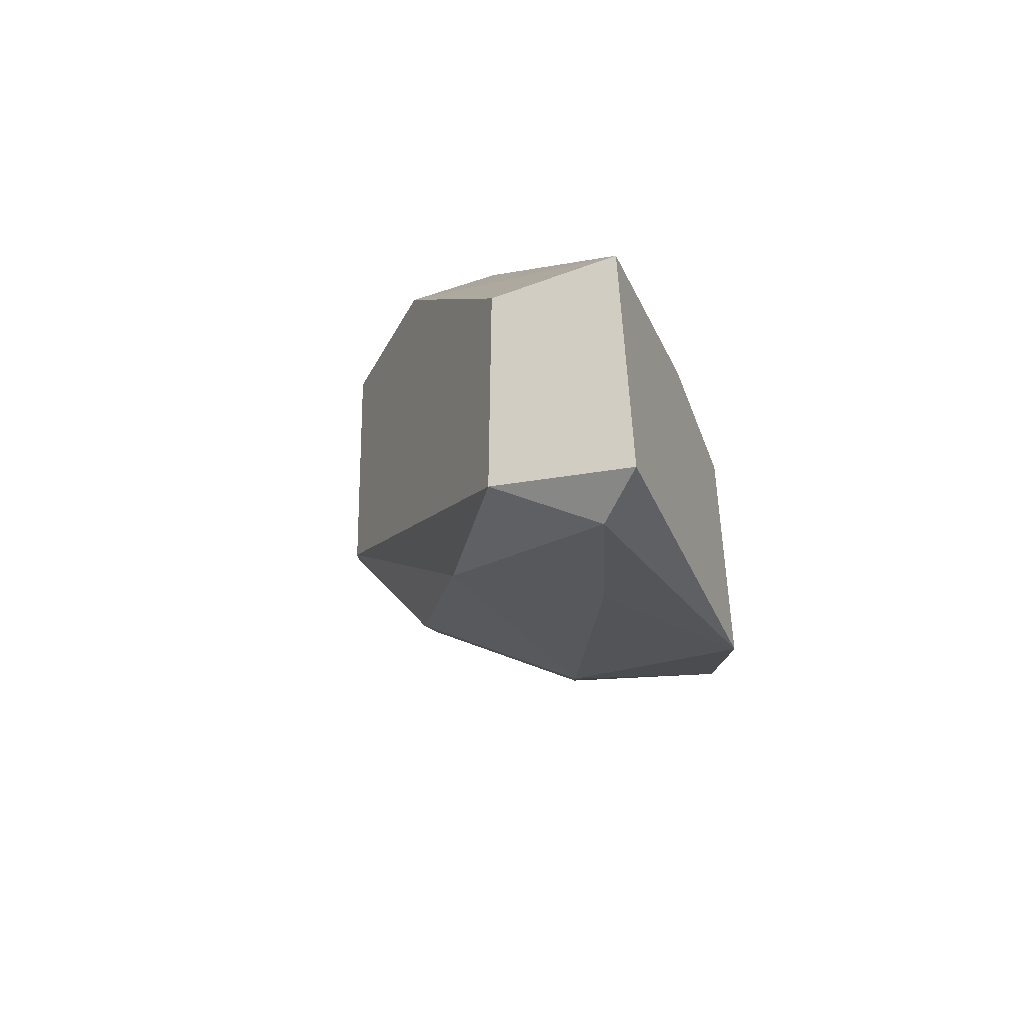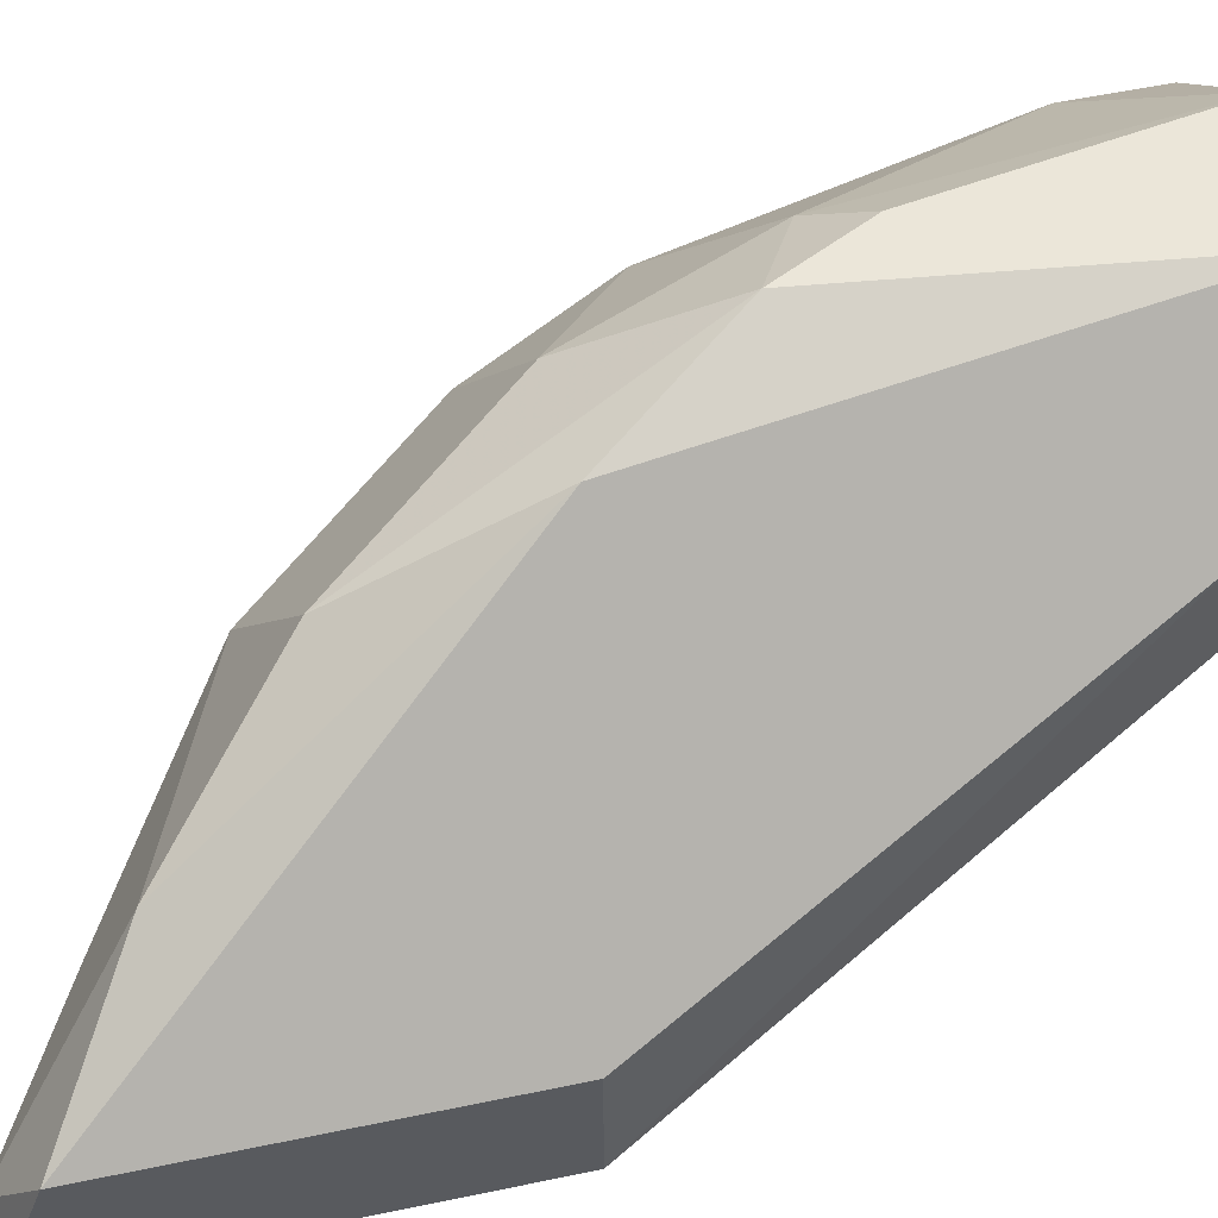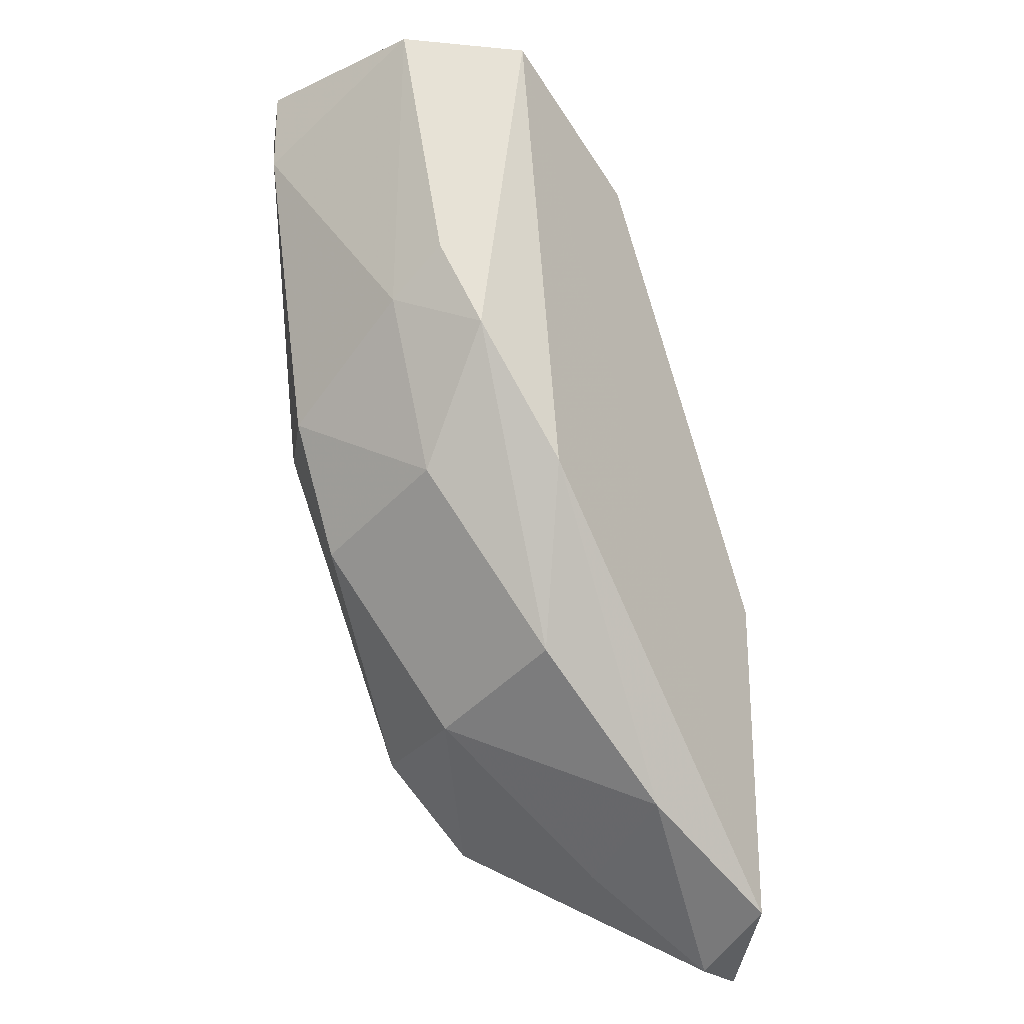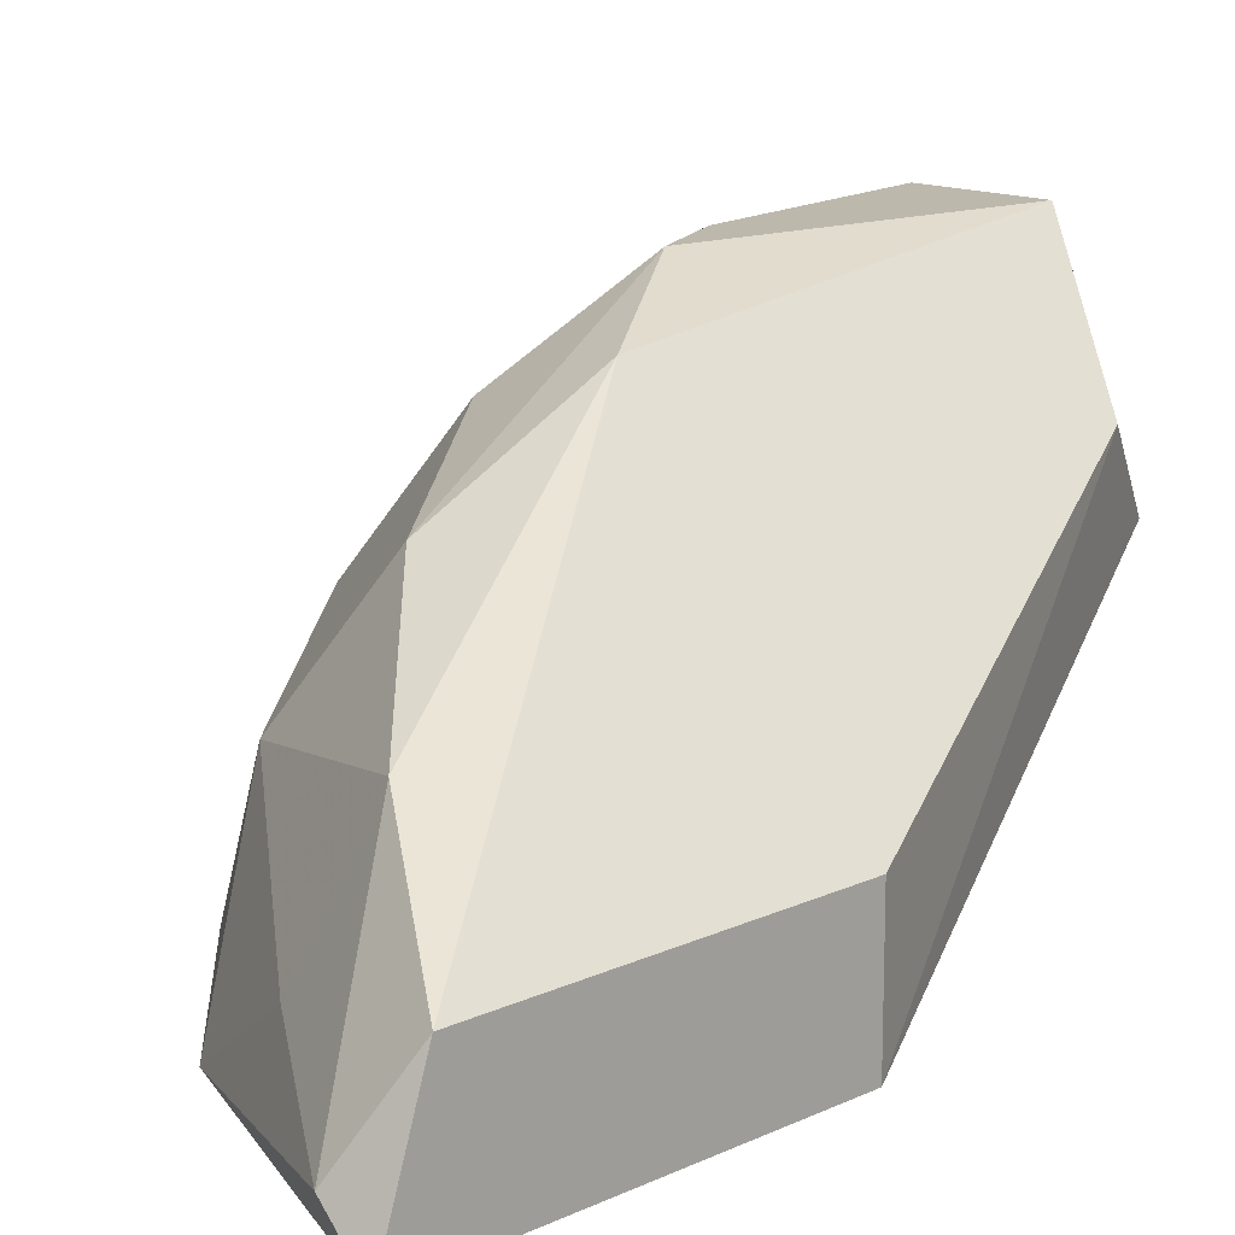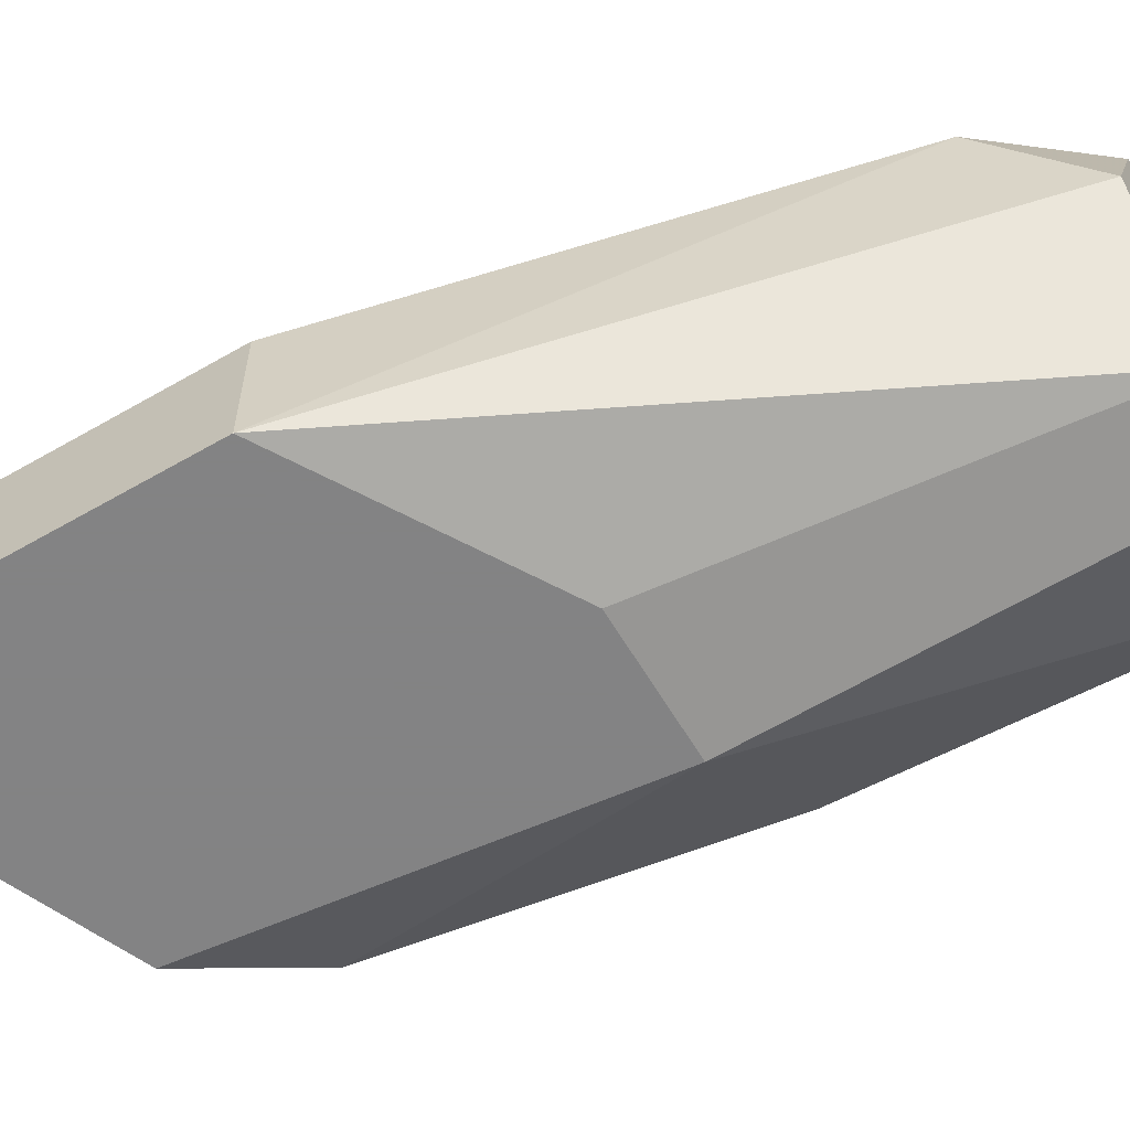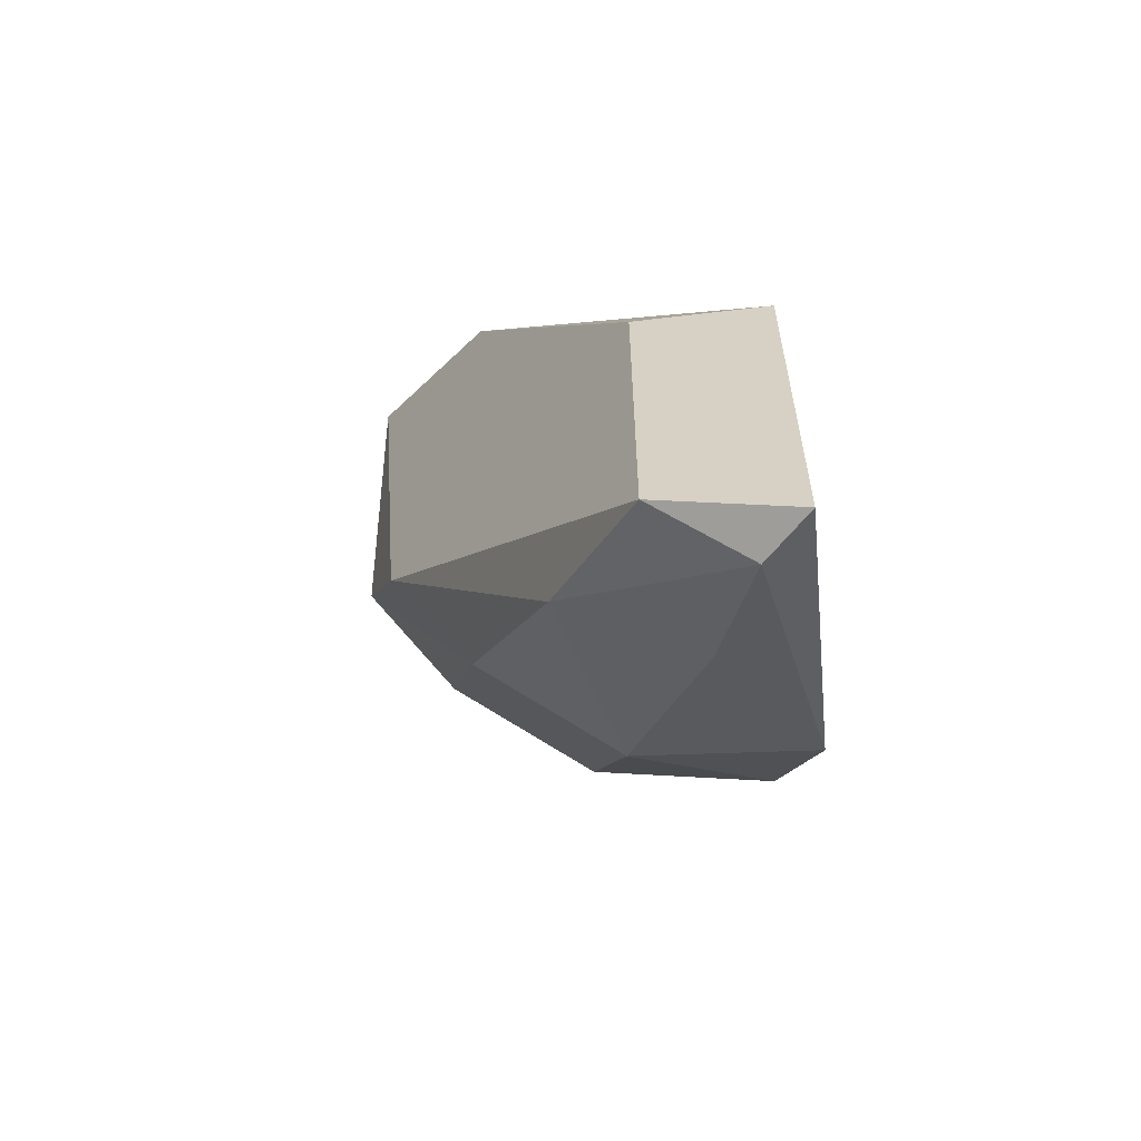
<metadata>
{"format":"obj","ext":"obj","renderer":"f3d","projection":"perspective","resolution":1024,"background":"white","views":[{"elev":-56.9,"azim":-69.0,"up":"+Z"},{"elev":56.0,"azim":-102.3,"up":"+Y"},{"elev":-25.6,"azim":171.3,"up":"+Z"},{"elev":14.7,"azim":-134.9,"up":"+Y"},{"elev":-61.1,"azim":-59.5,"up":"+Y"},{"elev":-61.0,"azim":-83.1,"up":"+Z"}]}
</metadata>
<code>
v 0.0408 0.08577 0.07848
v 0.06841 0.1011 0.1368
v 0.06841 0.09497 0.1368
v 0.0408 0.1011 0.1306
v 0.02852 0.07963 0.09997
v 0.04694 0.1072 0.103
v 0.05613 0.0827 0.08769
v 0.05 0.08577 0.1368
v 0.02852 0.08883 0.07542
v 0.05 0.1103 0.1368
v 0.06227 0.09497 0.09997
v 0.05306 0.07963 0.1092
v 0.02852 0.07963 0.07235
v 0.05613 0.1103 0.1184
v 0.04694 0.1011 0.09076
v 0.02852 0.08883 0.09997
v 0.04387 0.09497 0.1368
v 0.05 0.07963 0.08156
v 0.06534 0.09803 0.1092
v 0.05921 0.1103 0.1368
v 0.05613 0.08577 0.1368
v 0.05306 0.0919 0.08769
v 0.05613 0.1042 0.103
v 0.06534 0.0919 0.1092
v 0.06841 0.1011 0.1306
v 0.03773 0.09497 0.08156
v 0.03159 0.0827 0.07235
v 0.05306 0.1103 0.1122
v 0.04387 0.07963 0.1092
v 0.05921 0.1072 0.1153
f 23 28 30
f 3 2 8
f 6 9 10
f 8 2 10
f 5 9 13
f 12 5 13
f 5 4 16
f 9 5 16
f 10 9 16
f 4 10 16
f 4 5 17
f 5 8 17
f 8 10 17
f 10 4 17
f 7 12 18
f 12 13 18
f 10 2 20
f 14 10 20
f 3 8 21
f 12 3 21
f 8 12 21
f 11 7 22
f 15 11 22
f 7 18 22
f 18 1 22
f 11 15 23
f 19 11 23
f 7 11 24
f 3 12 24
f 12 7 24
f 11 19 24
f 24 19 25
f 2 3 25
f 20 2 25
f 3 24 25
f 9 6 26
f 6 15 26
f 15 22 26
f 22 1 26
f 13 9 27
f 1 18 27
f 18 13 27
f 26 1 27
f 9 26 27
f 6 10 28
f 10 14 28
f 15 6 28
f 23 15 28
f 8 5 29
f 5 12 29
f 12 8 29
f 14 20 30
f 19 23 30
f 25 19 30
f 20 25 30
f 28 14 30

</code>
